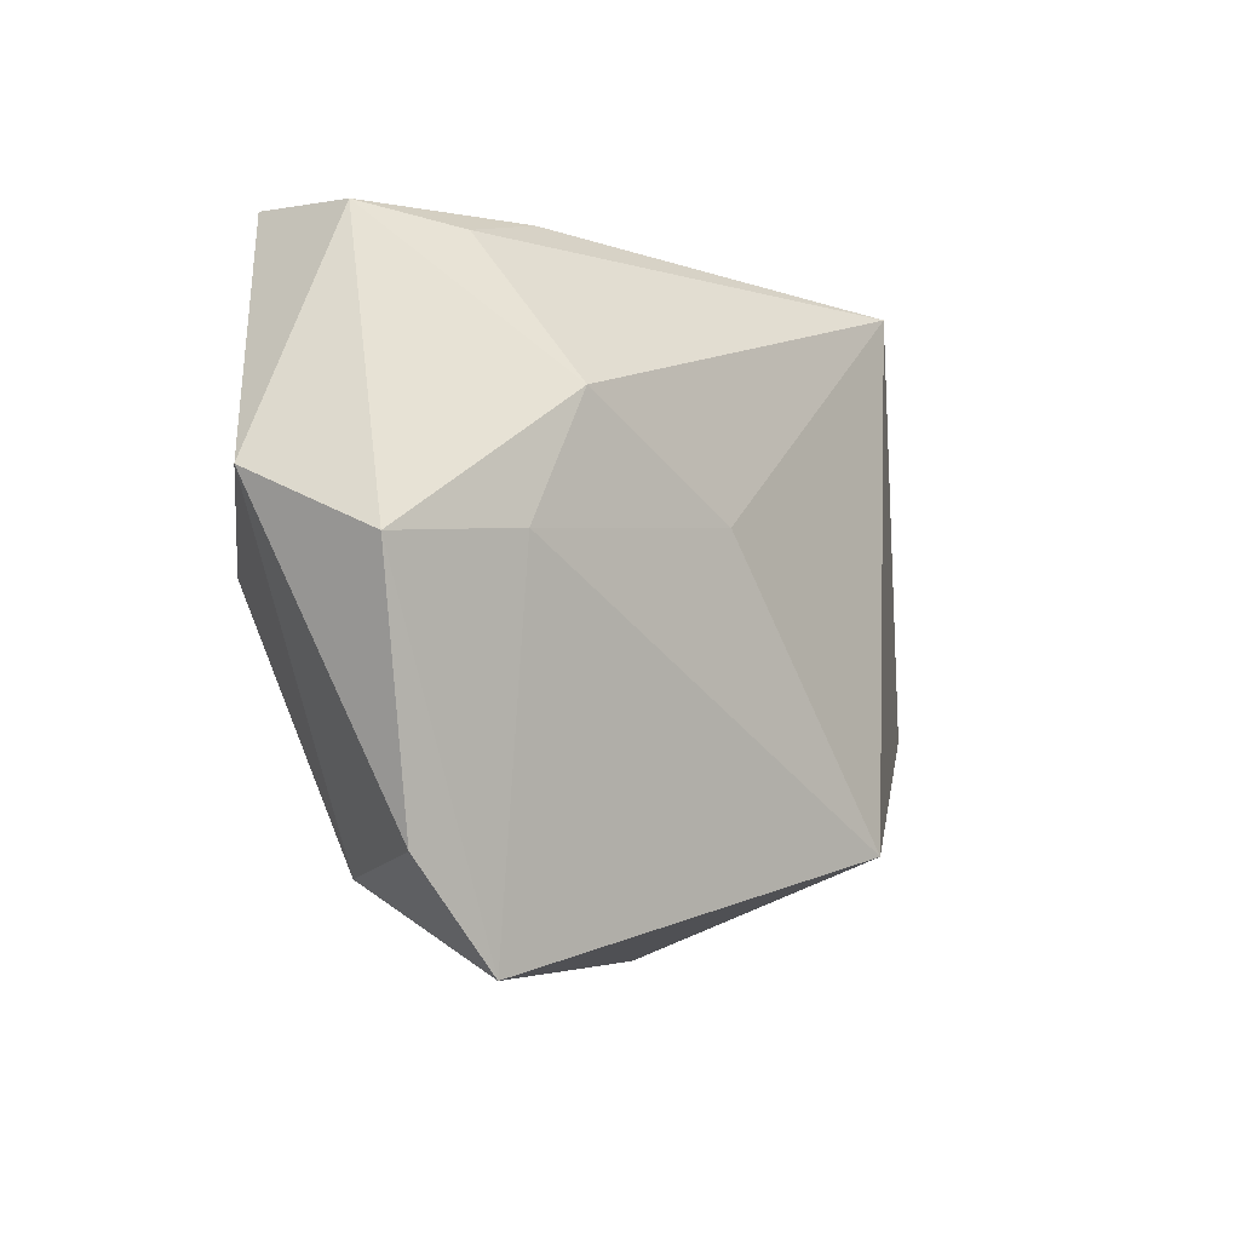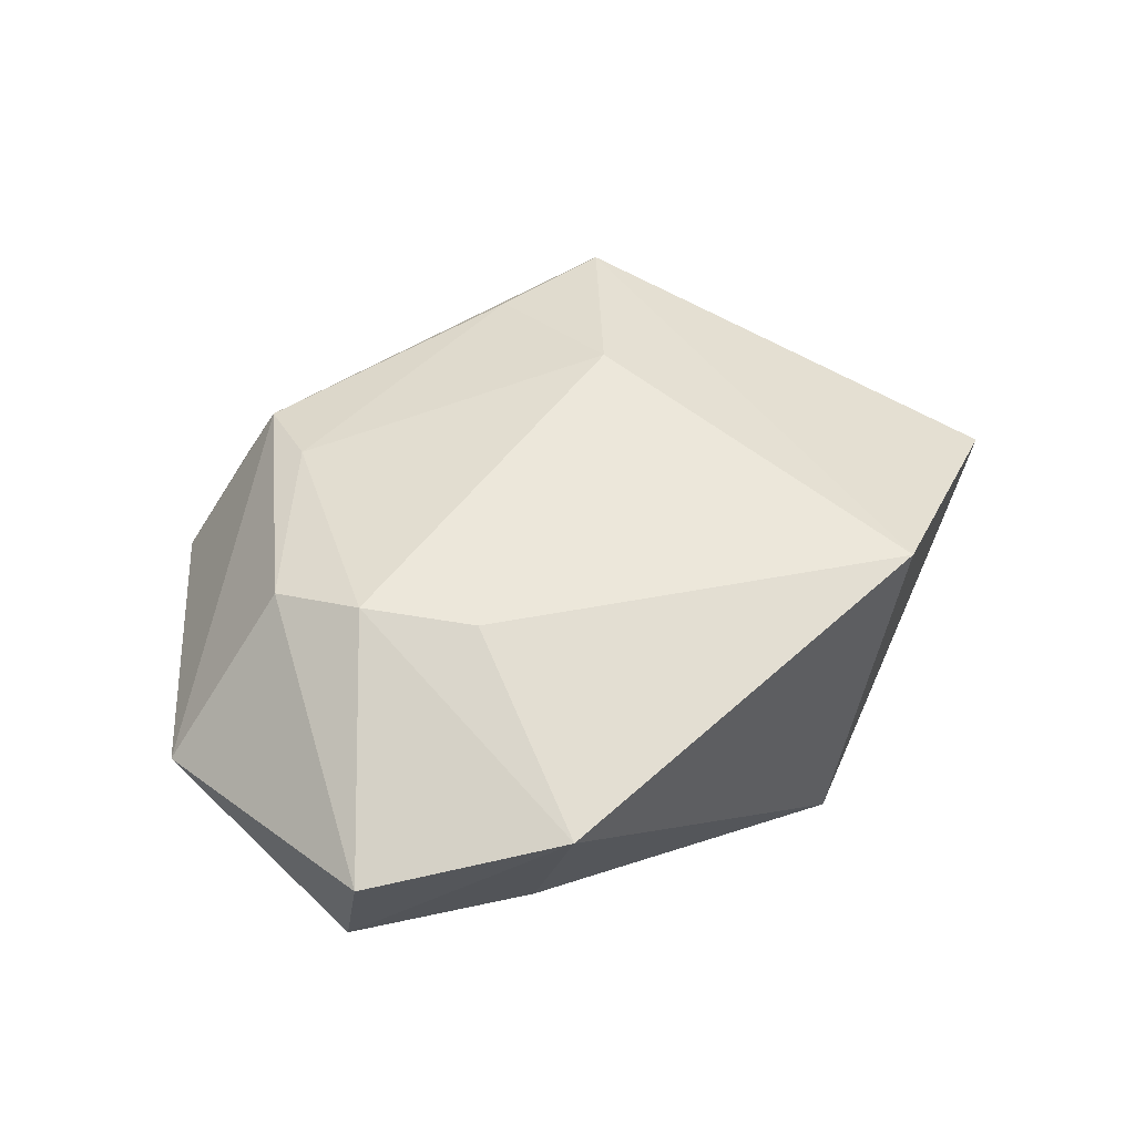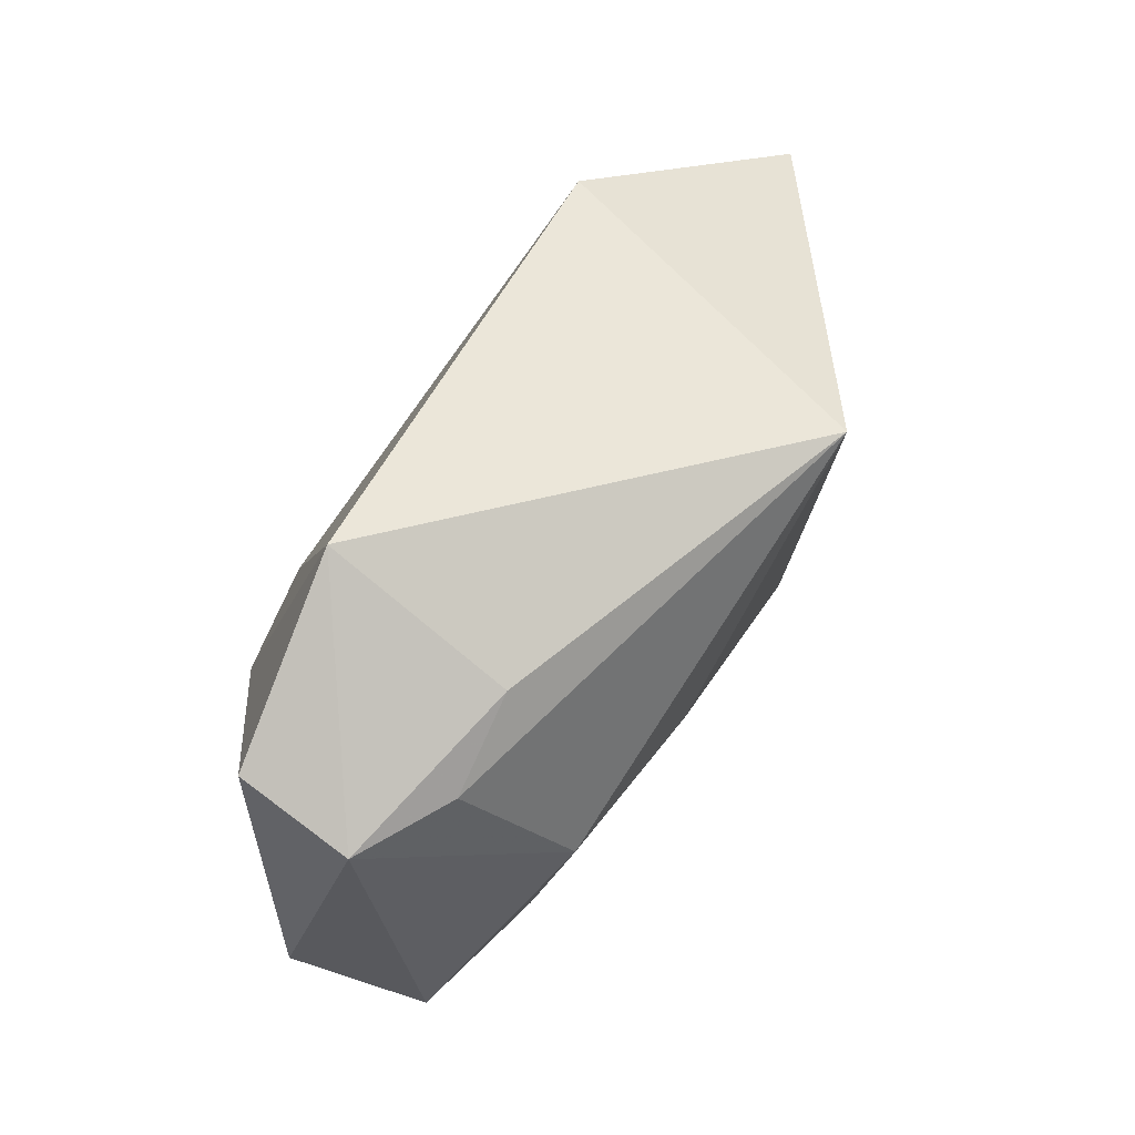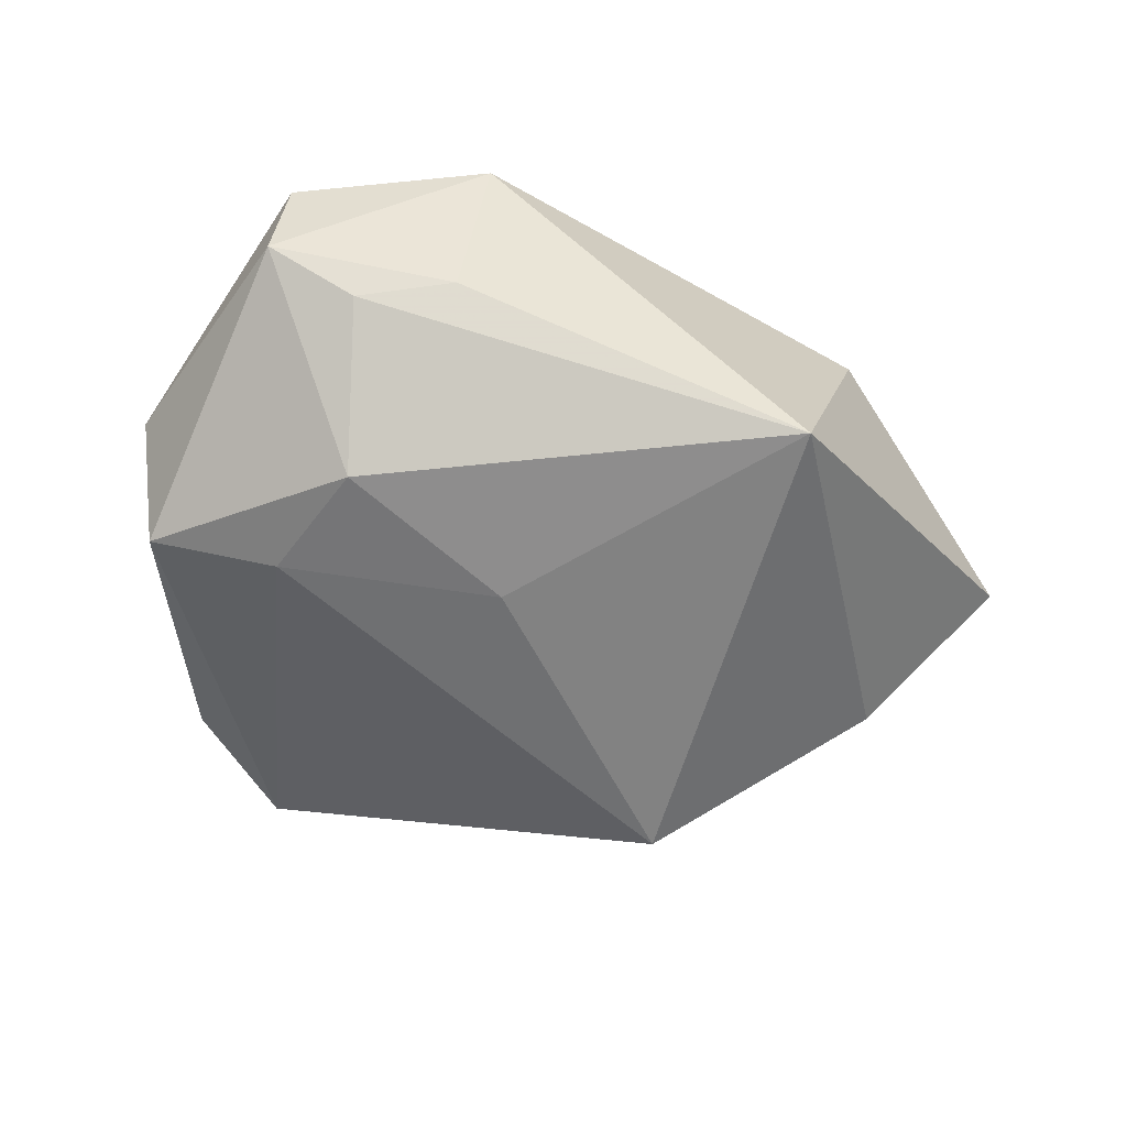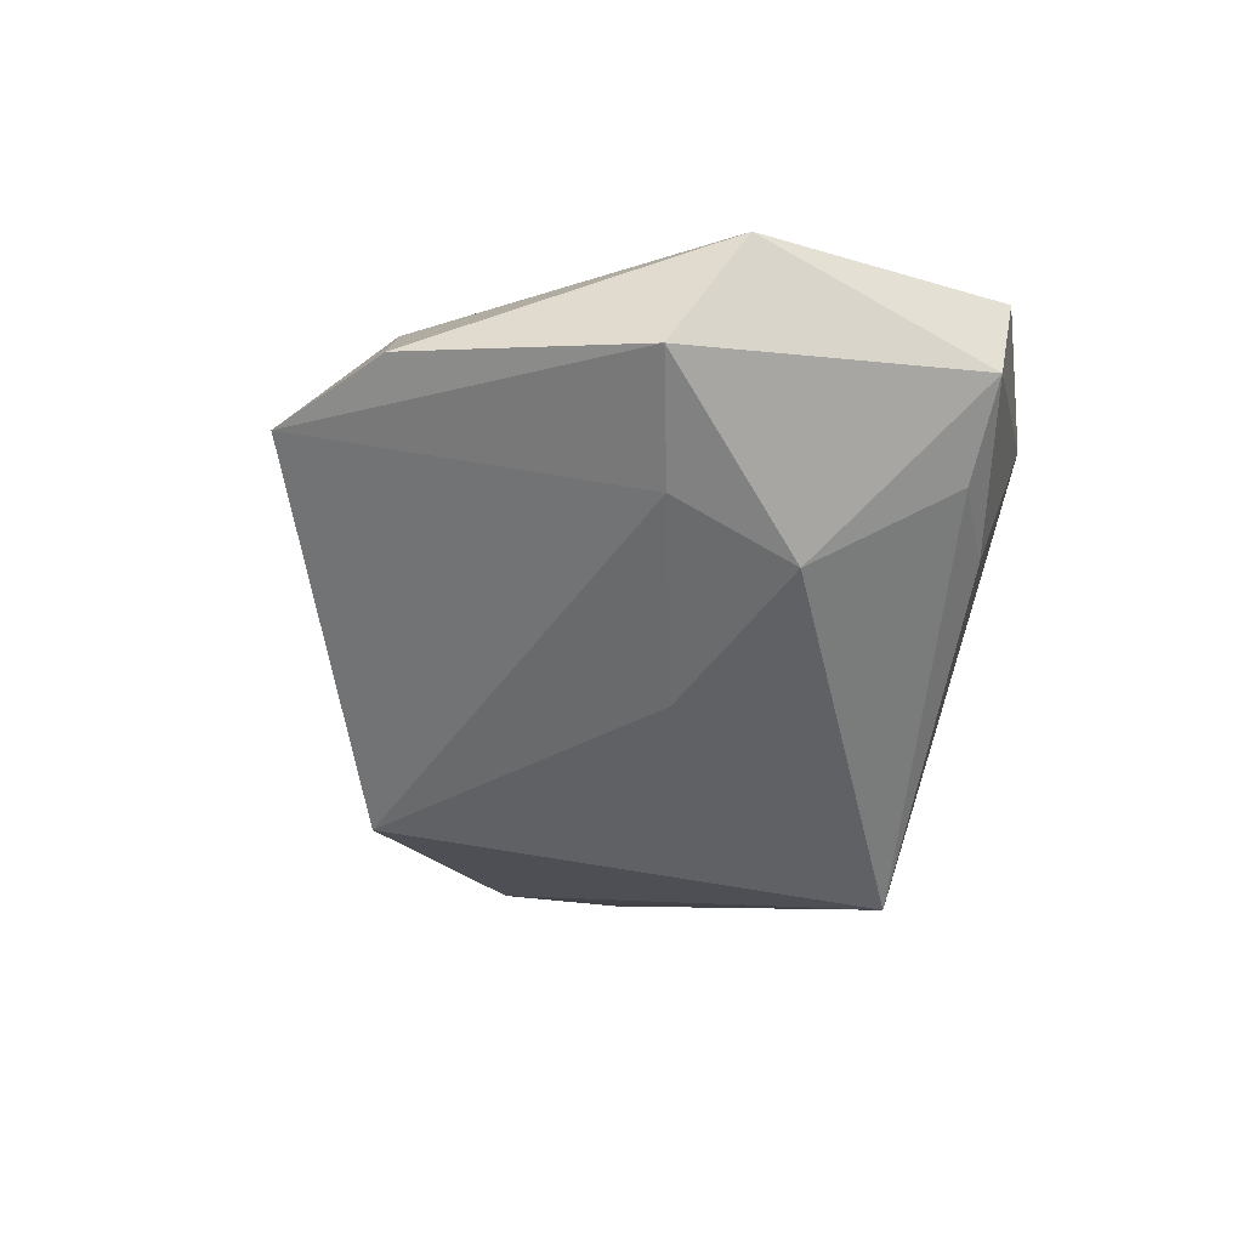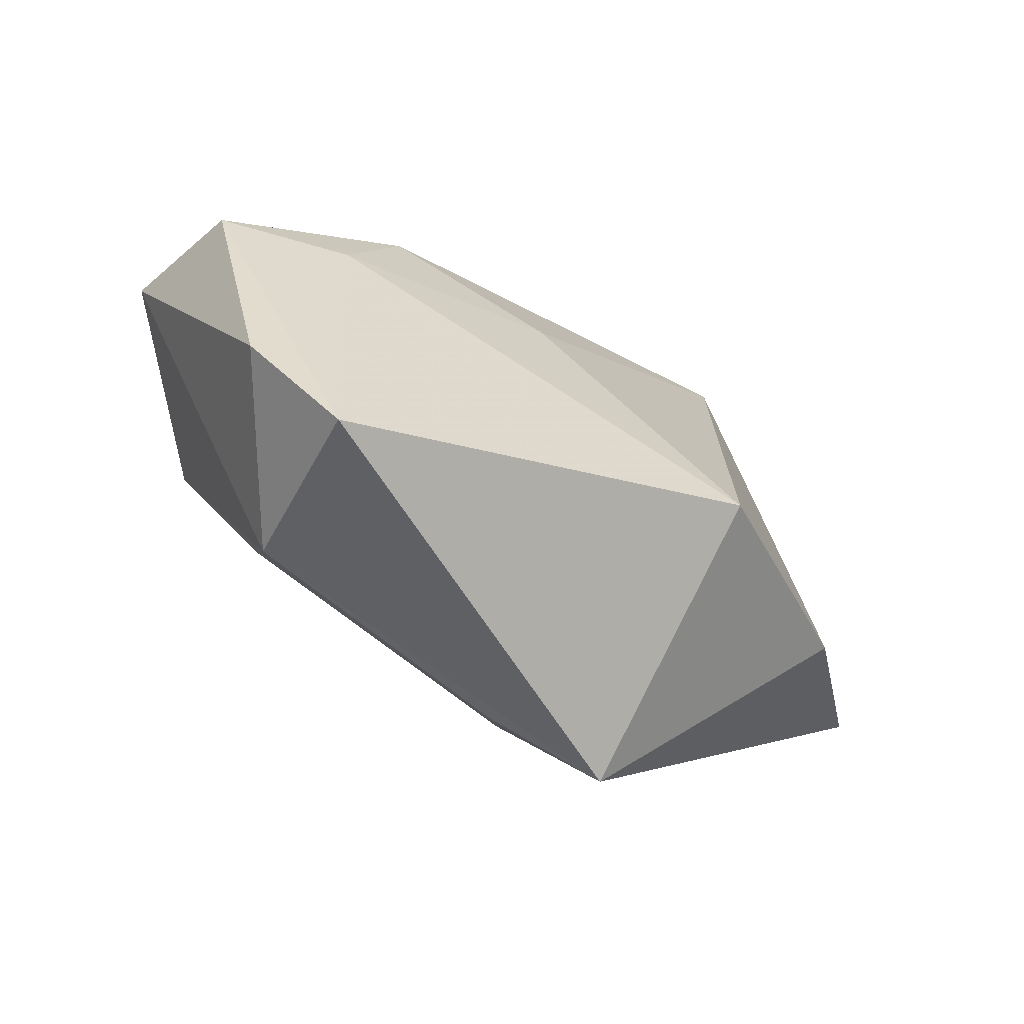
<metadata>
{"format":"obj","ext":"obj","renderer":"f3d","projection":"perspective","resolution":1024,"background":"white","views":[{"elev":-16.3,"azim":129.1,"up":"+Y"},{"elev":52.9,"azim":151.0,"up":"+Z"},{"elev":71.7,"azim":122.8,"up":"+Y"},{"elev":-63.8,"azim":162.7,"up":"+Z"},{"elev":-46.3,"azim":78.9,"up":"+Z"},{"elev":-77.7,"azim":148.3,"up":"+Y"}]}
</metadata>
<code>
v -0.01076 -0.0312 0.01571
v -0.04433 -0.008788 -0.007051
v 0.03921 0.02937 0.008717
v 0.02589 0.004845 0.02033
v 0.04846 -0.0003231 0.0003761
v 0.0176 0.03734 0.01255
v -0.02231 -0.02654 -0.01875
v -0.05607 0.006854 0.003394
v 0.02934 -0.004896 -0.01706
v 0.03294 -0.03305 -0.006759
v 0.03983 0.02675 -0.003992
v -0.02477 -0.03333 0.01496
v 0.004502 0.0006923 -0.02066
v 0.02462 0.009333 -0.01964
v 0.02071 -0.02189 0.01539
v 0.02037 -0.03137 0.01243
v 0.03228 -0.003641 0.01708
v 0.02925 0.02586 -0.009246
v -0.02136 0.02999 -0.02168
v 0.04393 -0.00808 -0.01321
v -0.03208 0.02546 0.0165
v 0.01577 0.01299 0.02015
v 0.0211 -0.04287 -0.006698
v 0.0188 0.03035 -0.008157
v -0.01477 -0.01378 0.02097
f 12 21 8
f 8 21 19
f 7 23 12
f 25 21 12
f 4 25 15
f 19 21 6
f 12 8 2
f 2 7 12
f 2 8 19
f 19 7 2
f 19 14 13
f 13 7 19
f 21 25 22
f 22 25 4
f 22 6 21
f 4 6 22
f 12 23 16
f 4 15 17
f 17 16 5
f 15 16 17
f 3 6 4
f 3 17 5
f 4 17 3
f 10 20 5
f 23 20 10
f 5 16 10
f 10 16 23
f 14 20 9
f 9 13 14
f 7 13 9
f 23 7 9
f 9 20 23
f 1 25 12
f 12 16 1
f 1 15 25
f 1 16 15
f 5 20 11
f 11 3 5
f 11 20 14
f 6 3 11
f 18 14 19
f 18 11 14
f 19 6 24
f 6 11 24
f 24 18 19
f 11 18 24

</code>
